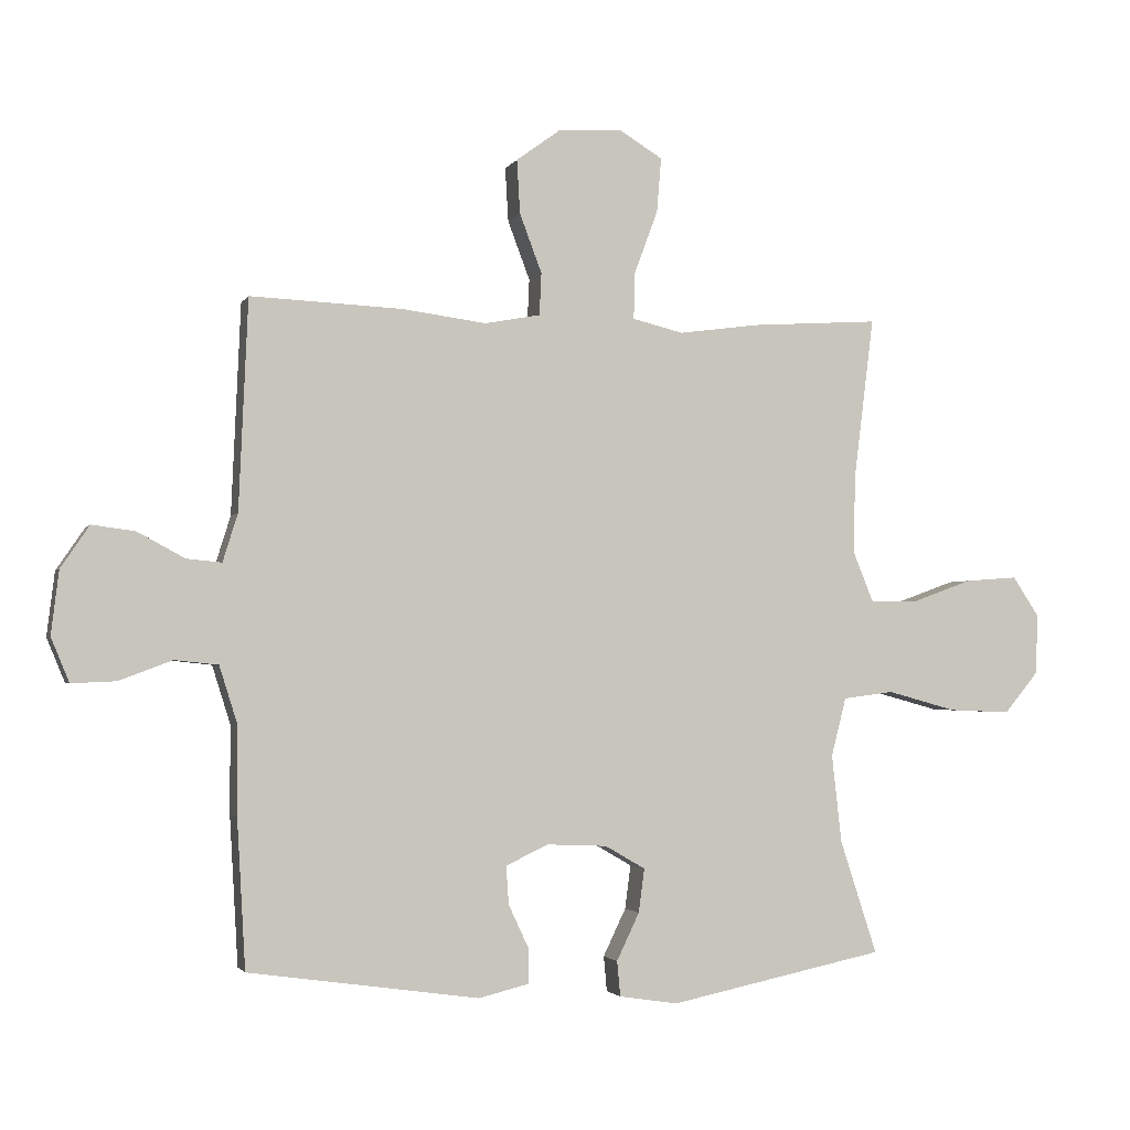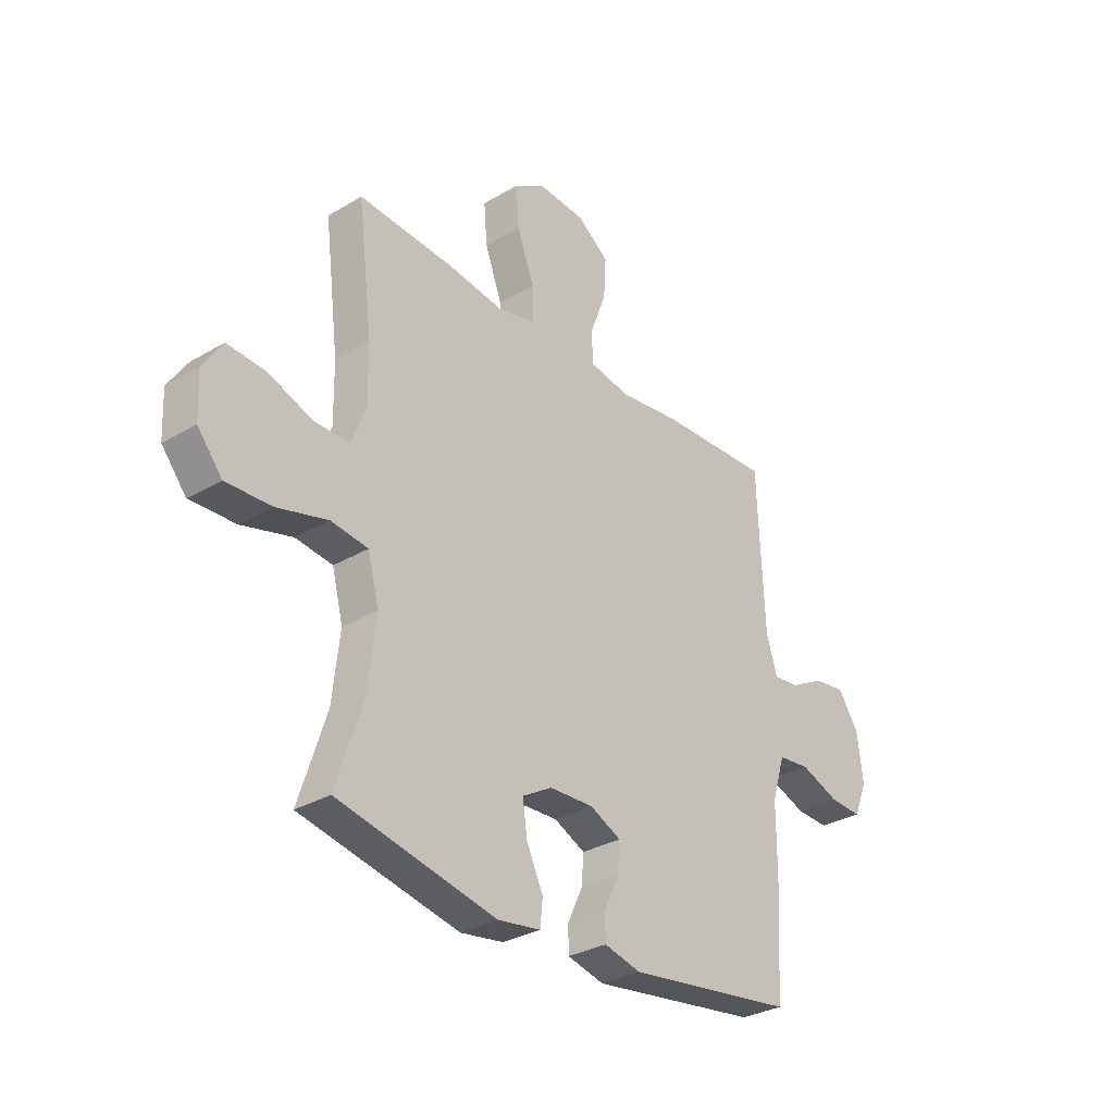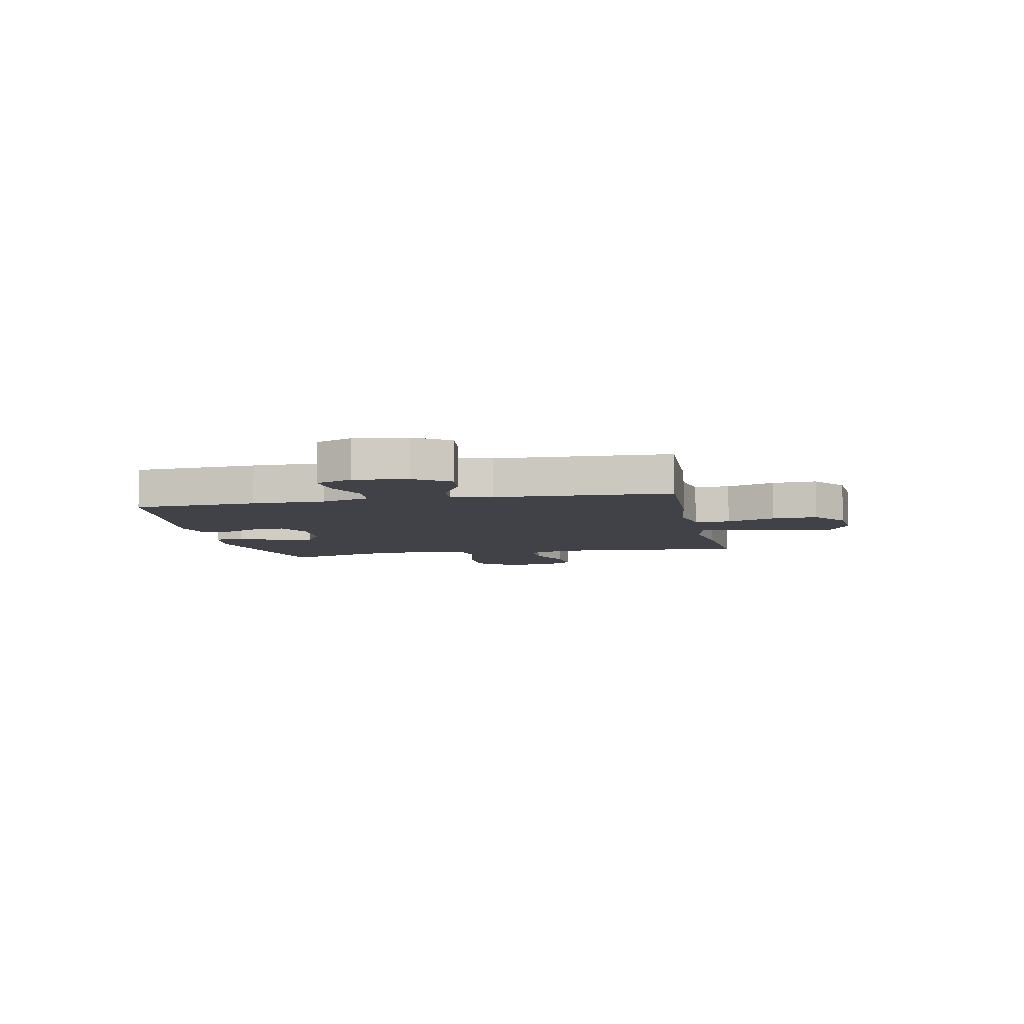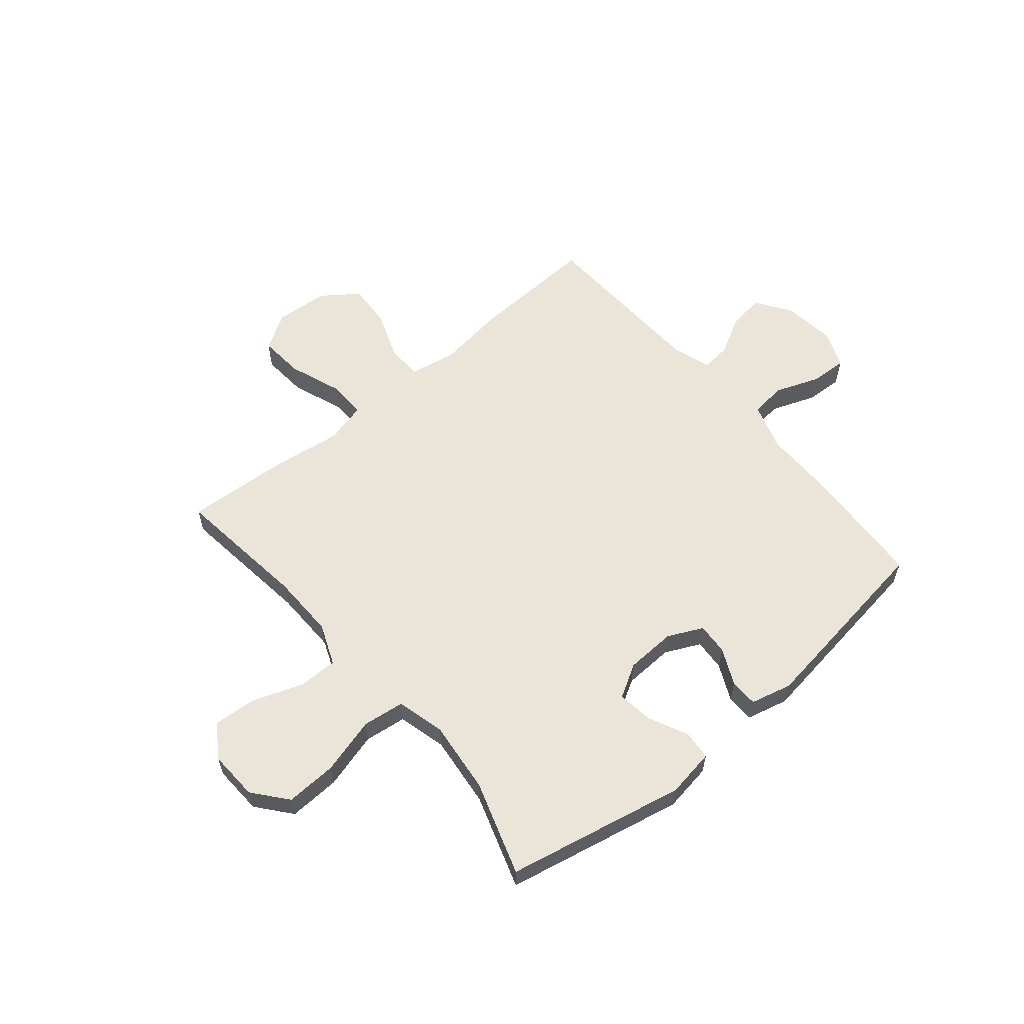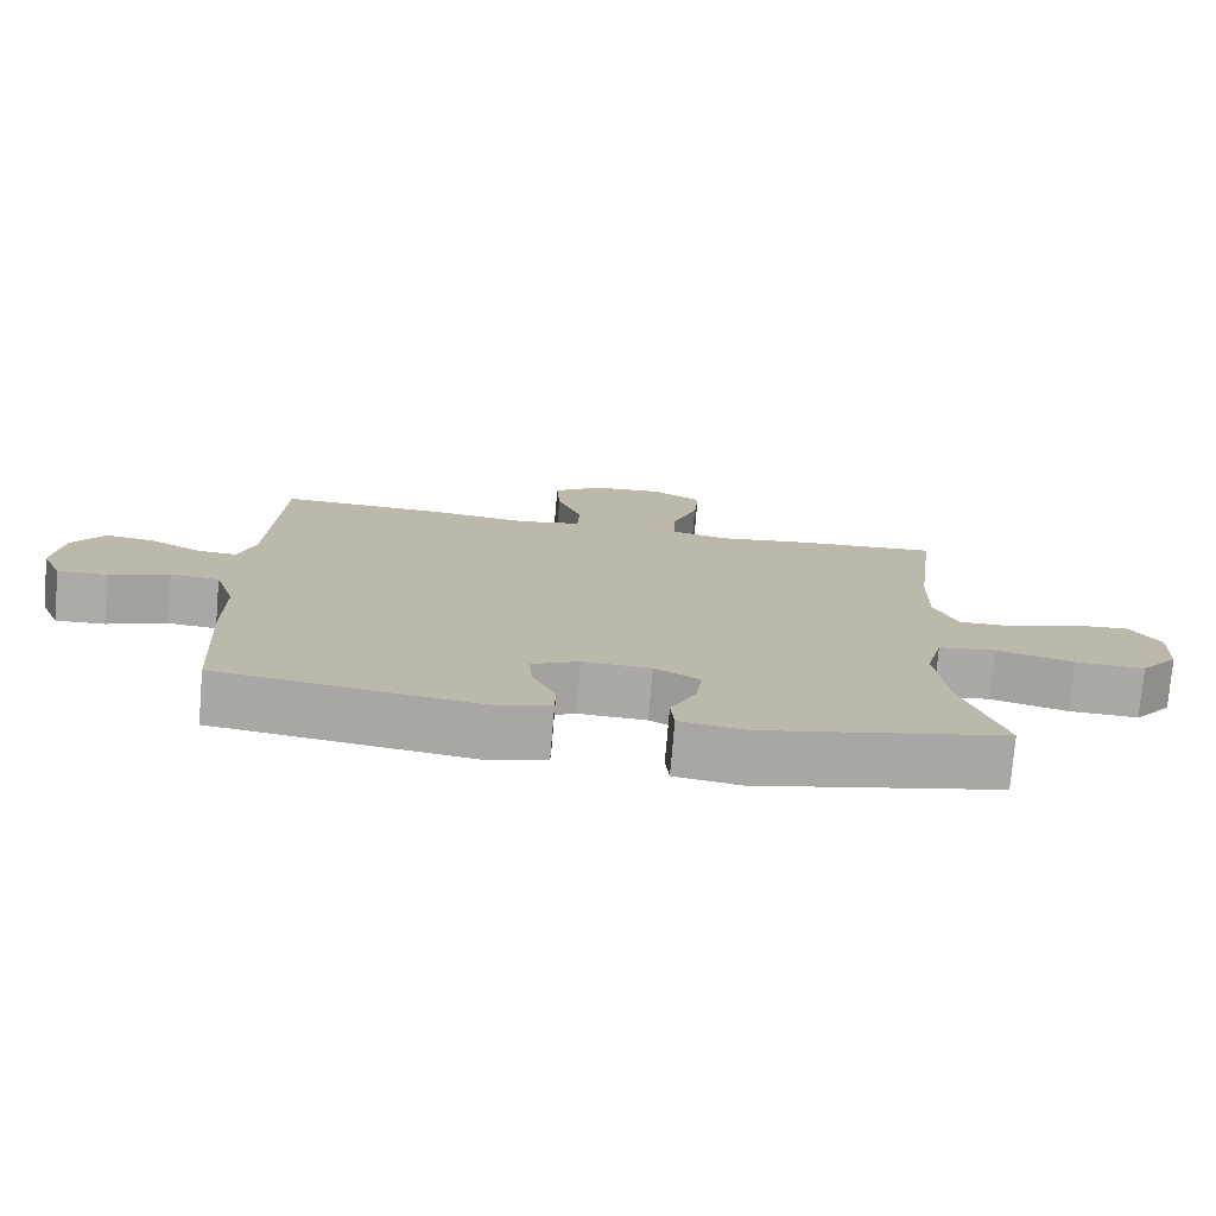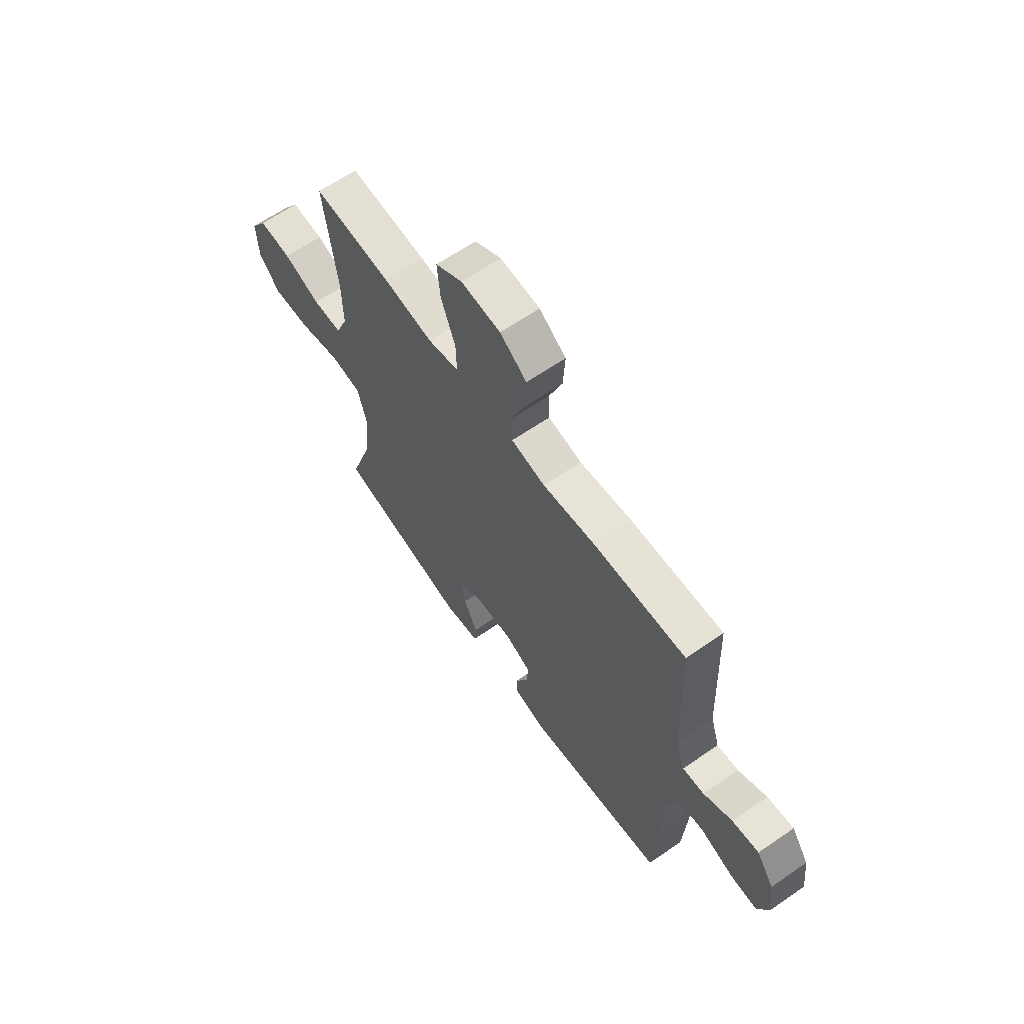
<metadata>
{"format":"obj","ext":"obj","renderer":"f3d","projection":"perspective","resolution":1024,"background":"white","views":[{"elev":-2.4,"azim":-16.2,"up":"+Z"},{"elev":-31.0,"azim":130.2,"up":"+Z"},{"elev":-6.8,"azim":-78.5,"up":"+Y"},{"elev":59.2,"azim":140.0,"up":"+Y"},{"elev":-75.7,"azim":-4.8,"up":"+Z"},{"elev":64.1,"azim":-124.8,"up":"+Z"}]}
</metadata>
<code>
v -0.5 0.07 0.5
v -0.267 0.07 0.49
v -0.136 0.07 0.473
v -0.051 0.07 0.489
v -0.048 0.07 0.554
v -0.082 0.07 0.644
v -0.087 0.07 0.727
v -0.02 0.07 0.776
v 0.079 0.07 0.783
v 0.146 0.07 0.742
v 0.139 0.07 0.658
v 0.103 0.07 0.561
v 0.101 0.07 0.489
v 0.179 0.07 0.47
v 0.304 0.07 0.487
v 0.5 0.07 0.5
v 0.469 0.07 0.249
v 0.467 0.07 0.13
v 0.498 0.07 0.054
v 0.571 0.07 0.054
v 0.664 0.07 0.088
v 0.745 0.07 0.094
v 0.786 0.07 0.032
v 0.782 0.07 -0.06
v 0.73 0.07 -0.123
v 0.635 0.07 -0.119
v 0.529 0.07 -0.09
v 0.451 0.07 -0.1
v 0.428 0.07 -0.19
v 0.443 0.07 -0.325
v 0.5 0.07 -0.5
v 0.168 0.07 -0.569
v 0.078 0.07 -0.555
v 0.073 0.07 -0.501
v 0.108 0.07 -0.428
v 0.117 0.07 -0.361
v 0.055 0.07 -0.325
v -0.038 0.07 -0.321
v -0.103 0.07 -0.352
v -0.099 0.07 -0.411
v -0.067 0.07 -0.479
v -0.068 0.07 -0.531
v -0.145 0.07 -0.55
v -0.5 0.07 -0.5
v -0.513 0.07 -0.272
v -0.513 0.07 -0.137
v -0.541 0.07 -0.048
v -0.608 0.07 -0.041
v -0.69 0.07 -0.072
v -0.758 0.07 -0.075
v -0.786 0.07 -0.007
v -0.774 0.07 0.091
v -0.73 0.07 0.156
v -0.663 0.07 0.147
v -0.591 0.07 0.108
v -0.537 0.07 0.103
v -0.514 0.07 0.177
v -0.5 0 0.5
v -0.267 0 0.49
v -0.136 0 0.473
v -0.051 0 0.489
v -0.048 0 0.554
v -0.082 0 0.644
v -0.087 0 0.727
v -0.02 0 0.776
v 0.079 0 0.783
v 0.146 0 0.742
v 0.139 0 0.658
v 0.103 0 0.561
v 0.101 0 0.489
v 0.179 0 0.47
v 0.304 0 0.487
v 0.5 0 0.5
v 0.469 0 0.249
v 0.467 0 0.13
v 0.498 0 0.054
v 0.571 0 0.054
v 0.664 0 0.088
v 0.745 0 0.094
v 0.786 0 0.032
v 0.782 0 -0.06
v 0.73 0 -0.123
v 0.635 0 -0.119
v 0.529 0 -0.09
v 0.451 0 -0.1
v 0.428 0 -0.19
v 0.443 0 -0.325
v 0.5 0 -0.5
v 0.168 0 -0.569
v 0.078 0 -0.555
v 0.073 0 -0.501
v 0.108 0 -0.428
v 0.117 0 -0.361
v 0.055 0 -0.325
v -0.038 0 -0.321
v -0.103 0 -0.352
v -0.099 0 -0.411
v -0.067 0 -0.479
v -0.068 0 -0.531
v -0.145 0 -0.55
v -0.5 0 -0.5
v -0.513 0 -0.272
v -0.513 0 -0.137
v -0.541 0 -0.048
v -0.608 0 -0.041
v -0.69 0 -0.072
v -0.758 0 -0.075
v -0.786 0 -0.007
v -0.774 0 0.091
v -0.73 0 0.156
v -0.663 0 0.147
v -0.591 0 0.108
v -0.537 0 0.103
v -0.514 0 0.177
f 53 54 55
f 52 53 55
f 51 52 55
f 50 51 55
f 49 50 55
f 48 49 55
f 47 48 55 56
f 46 47 56 57
f 44 45 46
f 43 44 46
f 42 43 46
f 41 42 46
f 40 41 46
f 57 1 2
f 46 57 2
f 40 46 2
f 39 40 2
f 33 34 35
f 32 33 35
f 31 32 35
f 30 31 35
f 29 30 35 36
f 28 29 36 37
f 25 26 27
f 24 25 27
f 23 24 27
f 22 23 27
f 21 22 27
f 20 21 27
f 19 20 27 28
f 28 37 38
f 19 28 38
f 18 19 38
f 14 15 16 17
f 18 38 39
f 17 18 39
f 14 17 39
f 13 14 39
f 10 11 12
f 9 10 12
f 8 9 12
f 7 8 12
f 6 7 12
f 5 6 12
f 39 2 3
f 39 3 4
f 13 39 4
f 4 5 12 13
f 112 111 110
f 112 110 109
f 112 109 108
f 112 108 107
f 112 107 106
f 112 106 105
f 113 112 105 104
f 114 113 104 103
f 103 102 101
f 103 101 100
f 103 100 99
f 103 99 98
f 103 98 97
f 59 58 114
f 59 114 103
f 59 103 97
f 59 97 96
f 92 91 90
f 92 90 89
f 92 89 88
f 92 88 87
f 93 92 87 86
f 94 93 86 85
f 84 83 82
f 84 82 81
f 84 81 80
f 84 80 79
f 84 79 78
f 84 78 77
f 85 84 77 76
f 95 94 85
f 95 85 76
f 95 76 75
f 74 73 72 71
f 96 95 75
f 96 75 74
f 96 74 71
f 96 71 70
f 69 68 67
f 69 67 66
f 69 66 65
f 69 65 64
f 69 64 63
f 69 63 62
f 60 59 96
f 61 60 96
f 61 96 70
f 70 69 62 61
f 1 58 59 2
f 2 59 60 3
f 3 60 61 4
f 4 61 62 5
f 5 62 63 6
f 6 63 64 7
f 7 64 65 8
f 8 65 66 9
f 9 66 67 10
f 10 67 68 11
f 11 68 69 12
f 12 69 70 13
f 13 70 71 14
f 14 71 72 15
f 15 72 73 16
f 16 73 74 17
f 17 74 75 18
f 18 75 76 19
f 19 76 77 20
f 20 77 78 21
f 21 78 79 22
f 22 79 80 23
f 23 80 81 24
f 24 81 82 25
f 25 82 83 26
f 26 83 84 27
f 27 84 85 28
f 28 85 86 29
f 29 86 87 30
f 30 87 88 31
f 31 88 89 32
f 32 89 90 33
f 33 90 91 34
f 34 91 92 35
f 35 92 93 36
f 36 93 94 37
f 37 94 95 38
f 38 95 96 39
f 39 96 97 40
f 40 97 98 41
f 41 98 99 42
f 42 99 100 43
f 43 100 101 44
f 44 101 102 45
f 45 102 103 46
f 46 103 104 47
f 47 104 105 48
f 48 105 106 49
f 49 106 107 50
f 50 107 108 51
f 51 108 109 52
f 52 109 110 53
f 53 110 111 54
f 54 111 112 55
f 55 112 113 56
f 56 113 114 57
f 57 114 58 1

</code>
